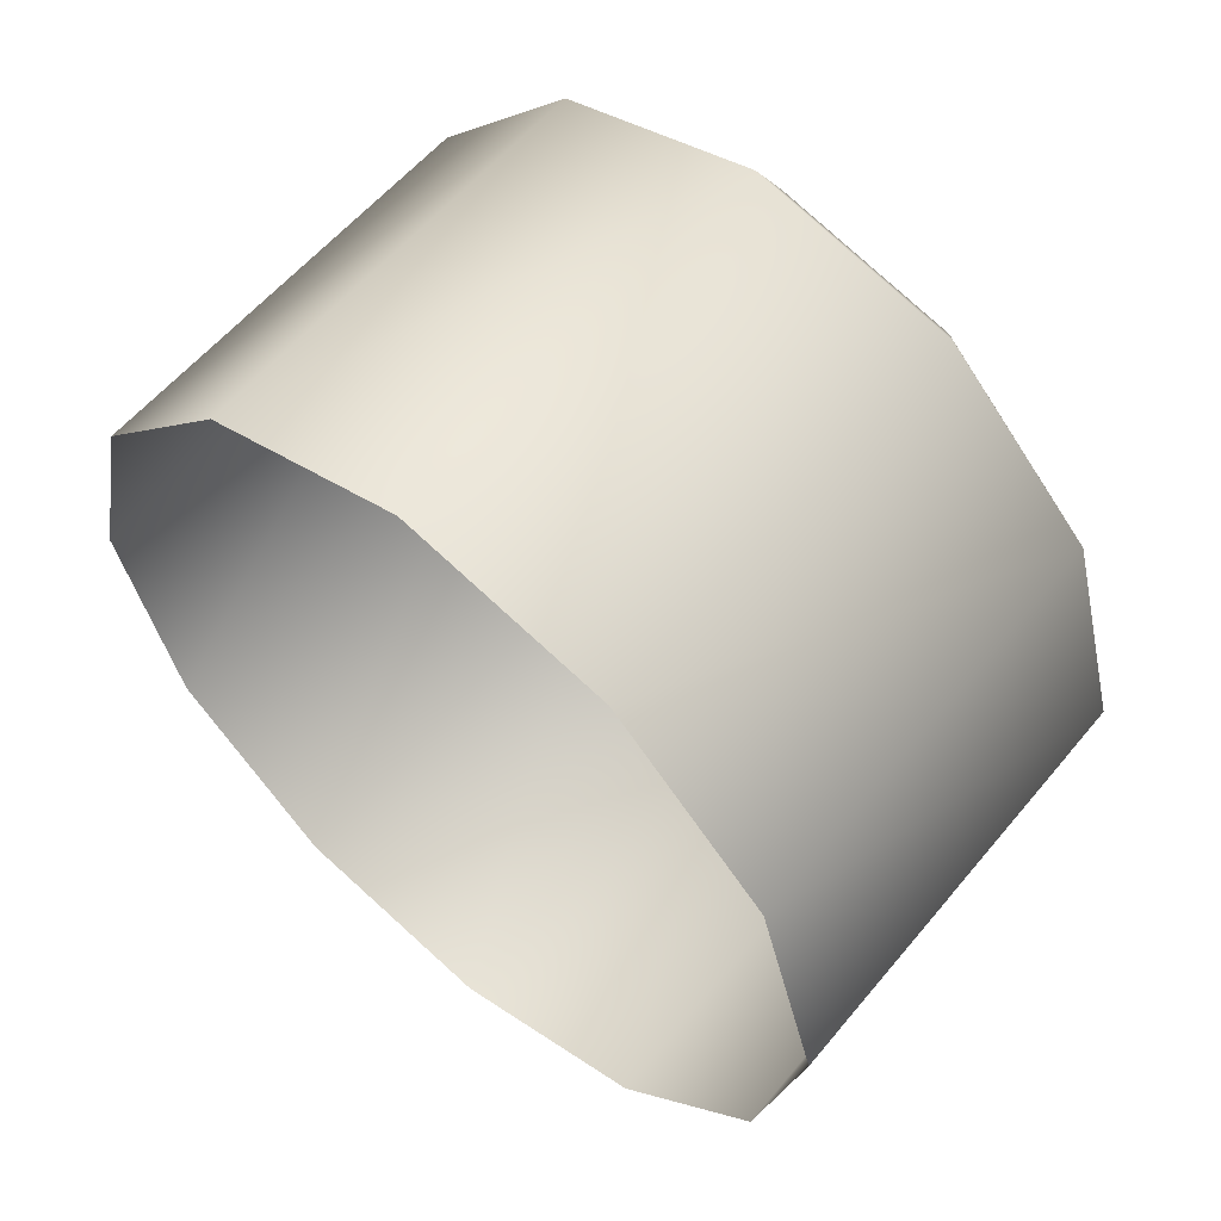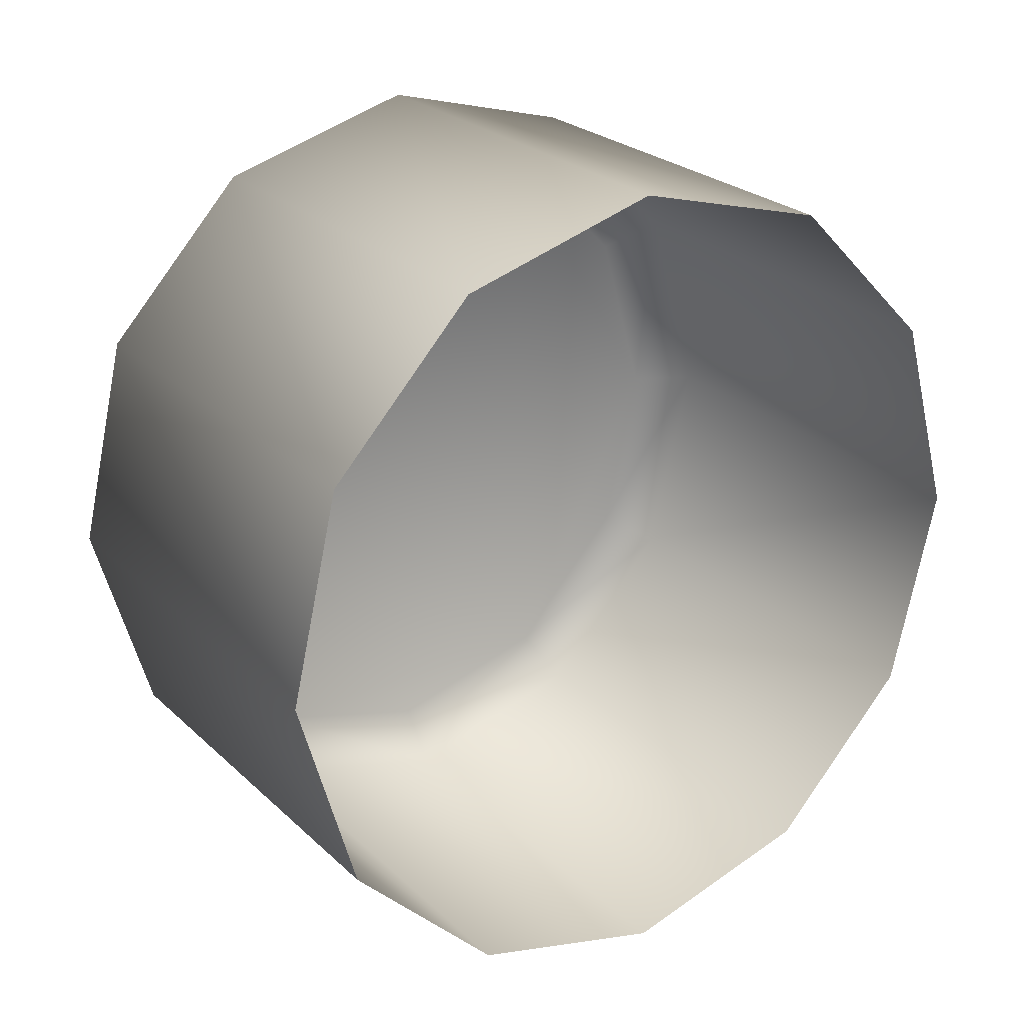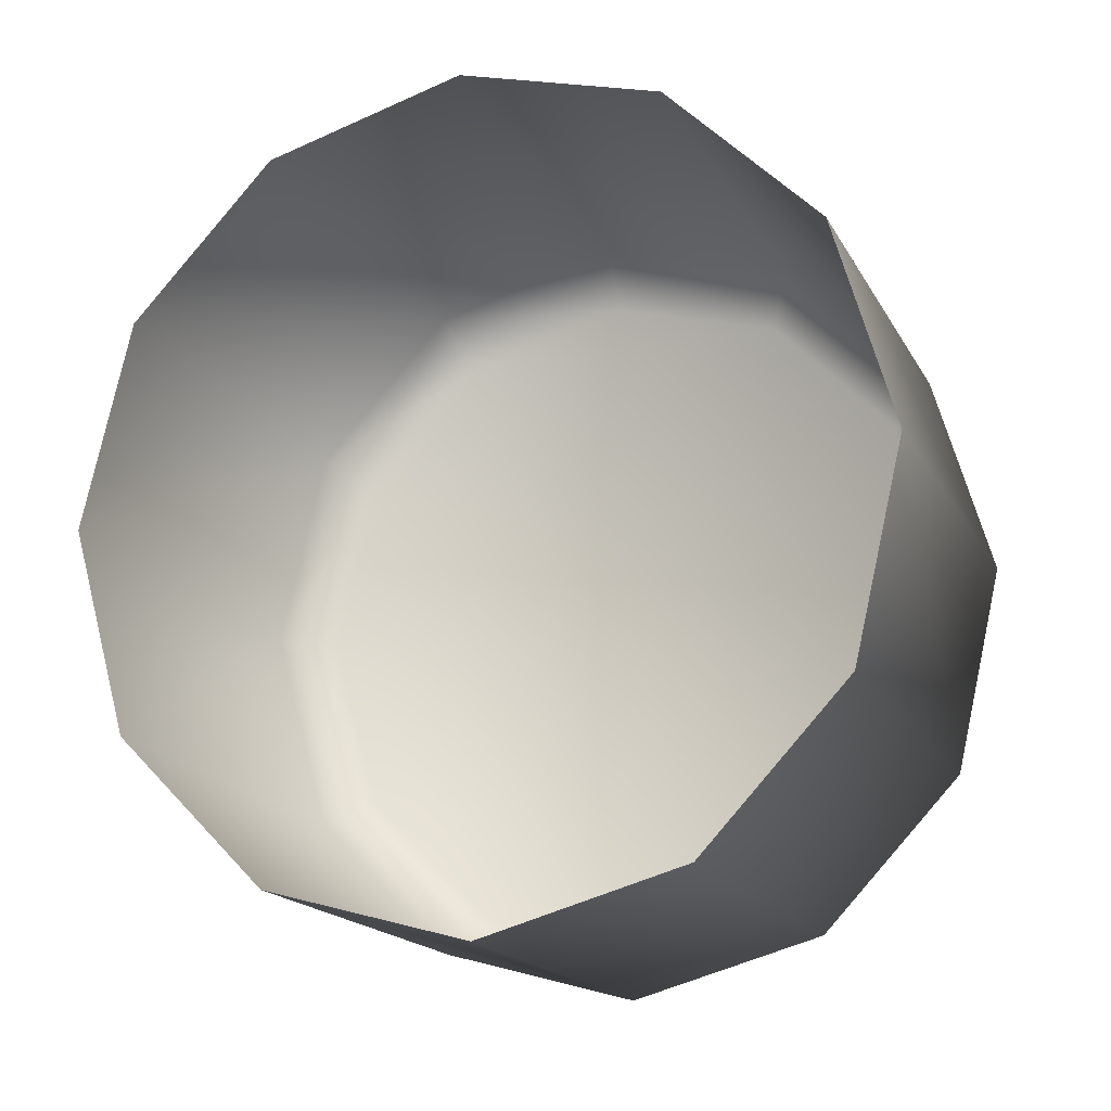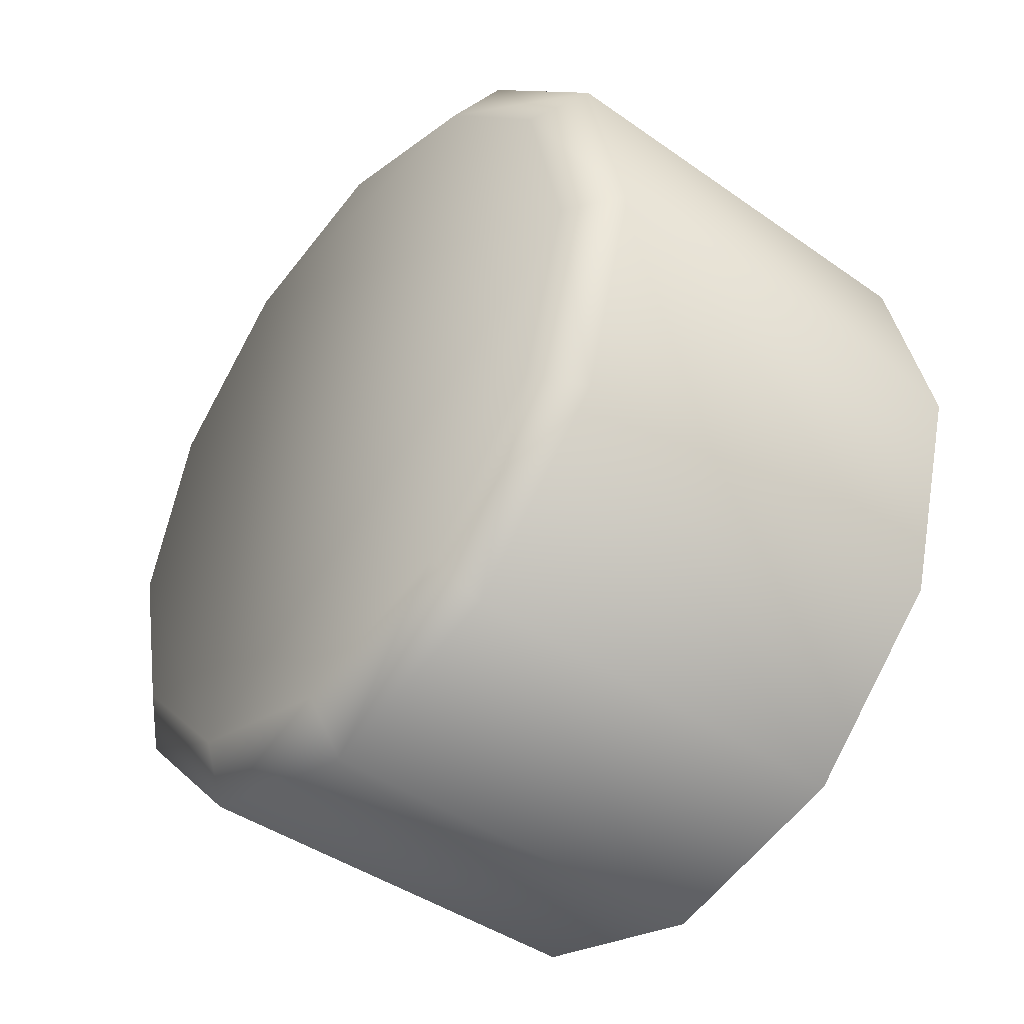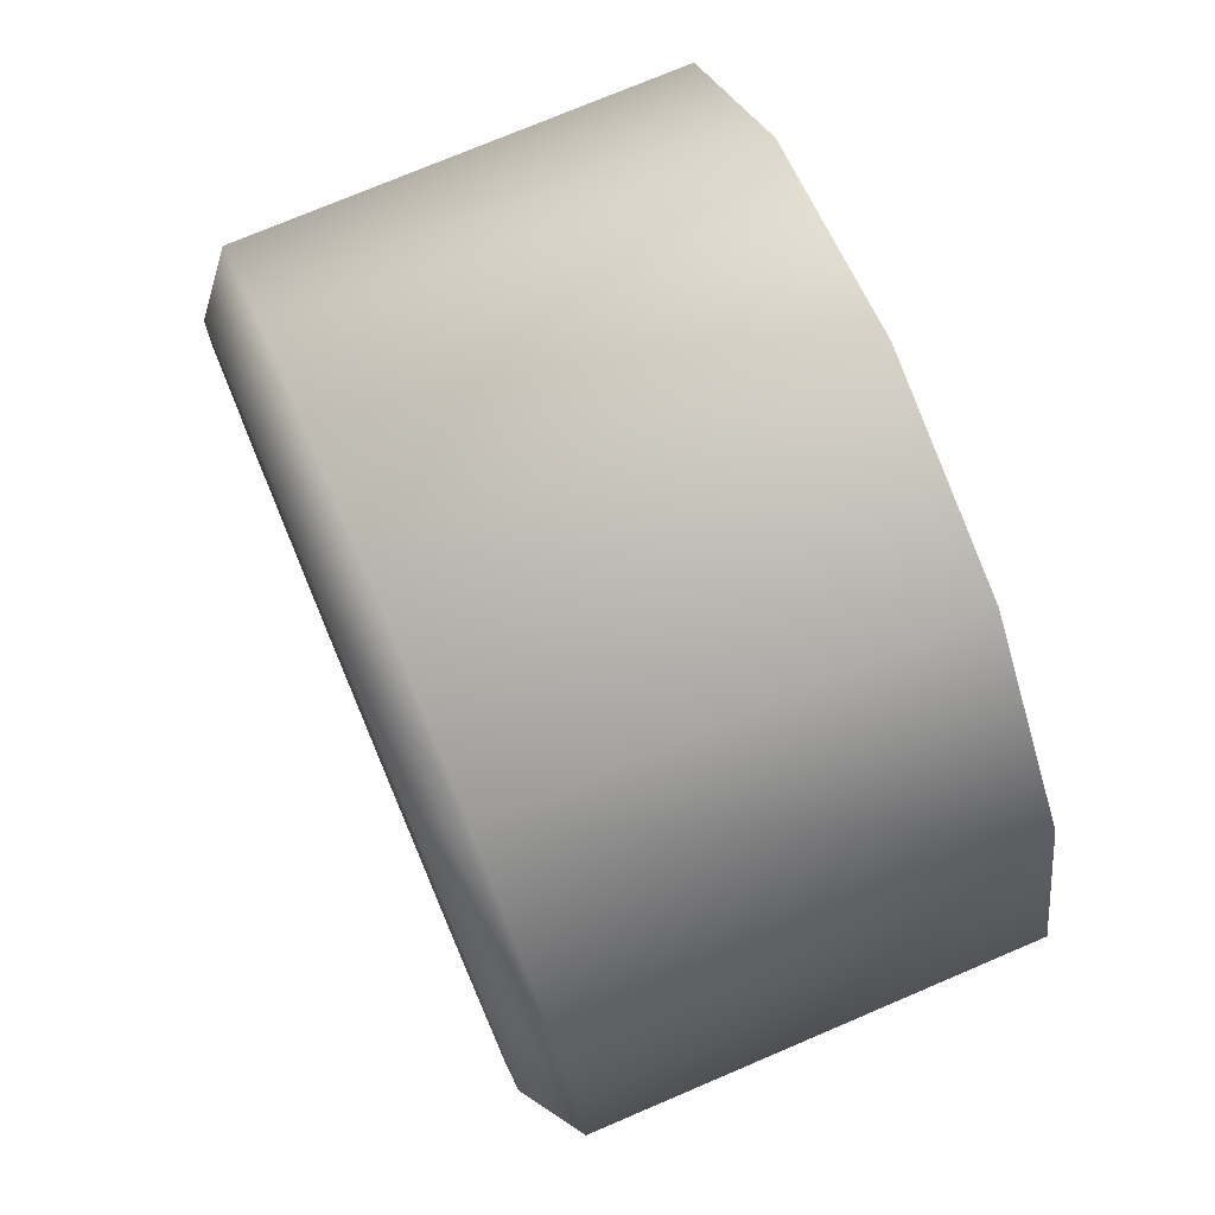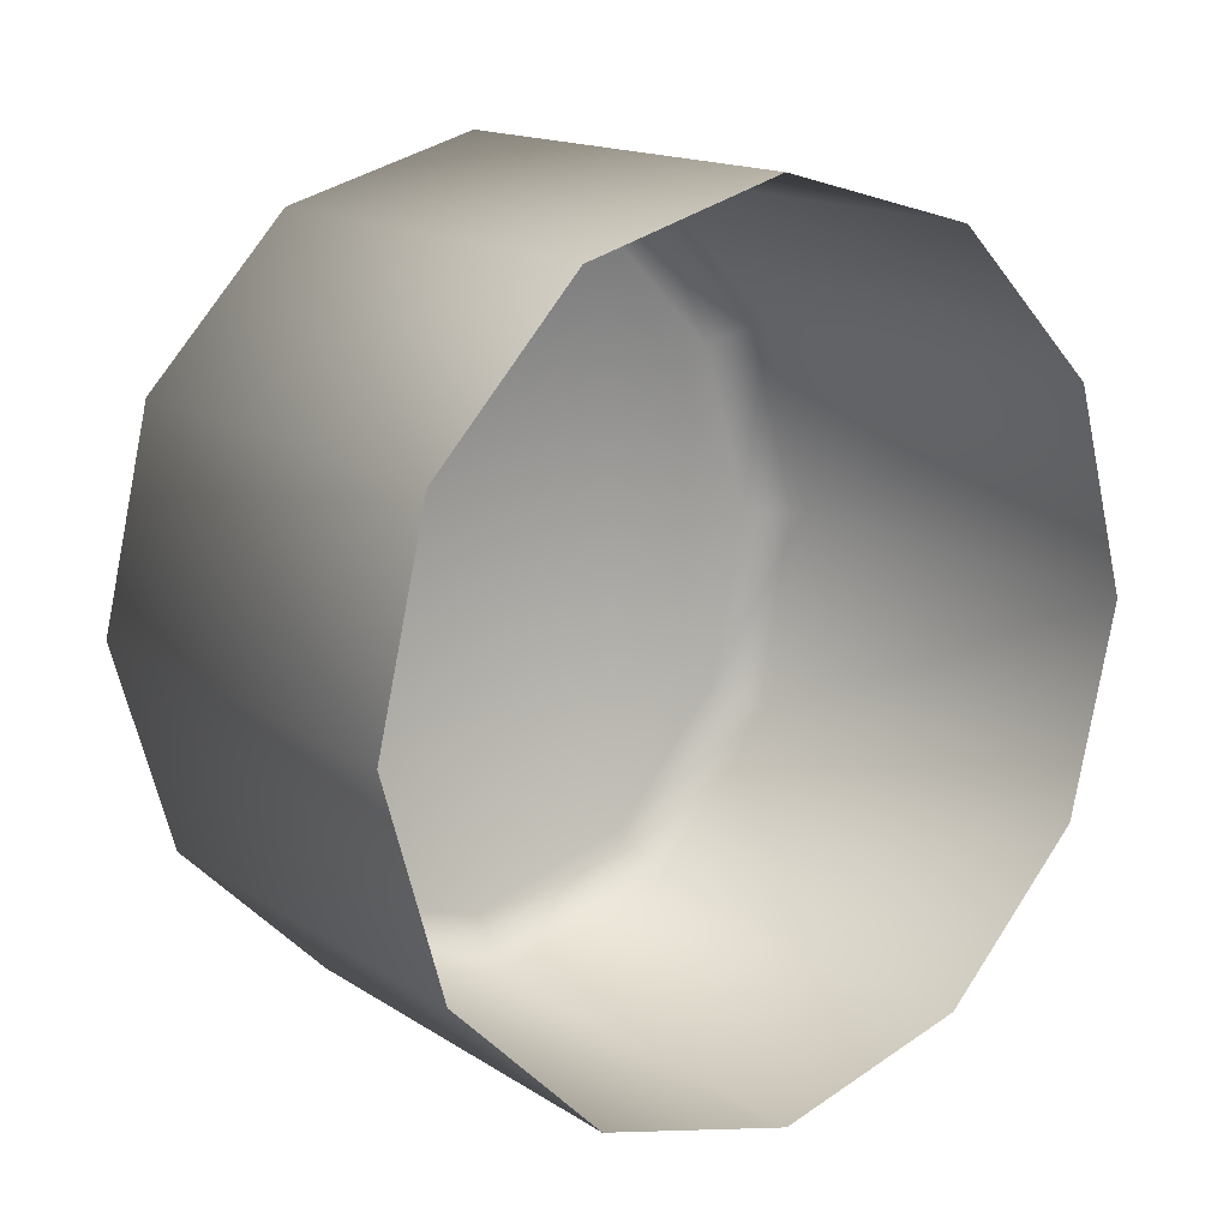
<metadata>
{"format":"obj","ext":"obj","renderer":"f3d","projection":"perspective","resolution":1024,"background":"white","views":[{"elev":58.3,"azim":-50.3,"up":"+Y"},{"elev":25.3,"azim":-124.7,"up":"+Y"},{"elev":-17.6,"azim":-69.2,"up":"+Y"},{"elev":-42.5,"azim":140.3,"up":"+Y"},{"elev":74.0,"azim":157.1,"up":"+Z"},{"elev":15.6,"azim":-127.4,"up":"+Y"}]}
</metadata>
<code>
o Kart.003
v 4.277 3.223 11.18
v 4.273 4.831 10.72
v 7.607 3.231 11.16
v 7.603 4.84 10.71
v 7.9 3.213 10.76
v 7.896 4.612 10.36
v 7.597 6.021 9.536
v 7.891 5.64 9.339
v 7.591 6.457 7.967
v 7.885 6.018 7.973
v 7.588 6.031 6.417
v 7.883 5.648 6.627
v 7.585 4.857 5.307
v 7.881 4.626 5.661
v 7.587 3.252 4.928
v 7.881 3.23 5.332
v 7.591 1.64 5.386
v 7.885 1.83 5.731
v 7.597 0.4602 6.557
v 7.89 0.8044 6.749
v 7.603 0.02268 8.128
v 7.896 0.4246 8.115
v 7.607 0.4499 9.676
v 7.899 0.7948 9.462
v 7.609 1.624 10.79
v 7.9 1.815 10.43
v 4.279 1.614 10.8
v 4.277 0.4418 9.693
v 4.273 0.01458 8.143
v 4.267 0.4522 6.574
v 4.261 1.632 5.401
v 4.257 3.242 4.945
v 4.255 4.849 5.322
v 4.257 6.023 6.432
v 4.263 6.449 7.981
v 4.267 6.013 9.551
f 2 1 3
f 4 2 3
f 4 3 5
f 4 5 6
f 7 4 6
f 7 6 8
f 9 7 8
f 9 8 10
f 11 9 10
f 11 10 12
f 13 11 12
f 13 12 14
f 15 13 14
f 15 14 16
f 17 15 16
f 17 16 18
f 19 17 18
f 19 18 20
f 21 19 20
f 21 20 22
f 23 21 22
f 23 22 24
f 25 23 24
f 25 24 26
f 3 25 26
f 3 26 5
f 25 3 1
f 27 25 1
f 36 2 4
f 36 4 7
f 35 36 7
f 35 7 9
f 34 35 9
f 34 9 11
f 33 34 11
f 33 11 13
f 32 33 13
f 32 13 15
f 31 32 15
f 31 15 17
f 30 31 17
f 30 17 19
f 29 30 19
f 29 19 21
f 28 29 21
f 28 21 23
f 27 28 23
f 27 23 25
f 16 14 12
f 8 16 12
f 8 12 10
f 20 18 16
f 24 20 16
f 24 16 8
f 5 24 8
f 5 8 6
f 24 5 26
f 20 24 22

</code>
